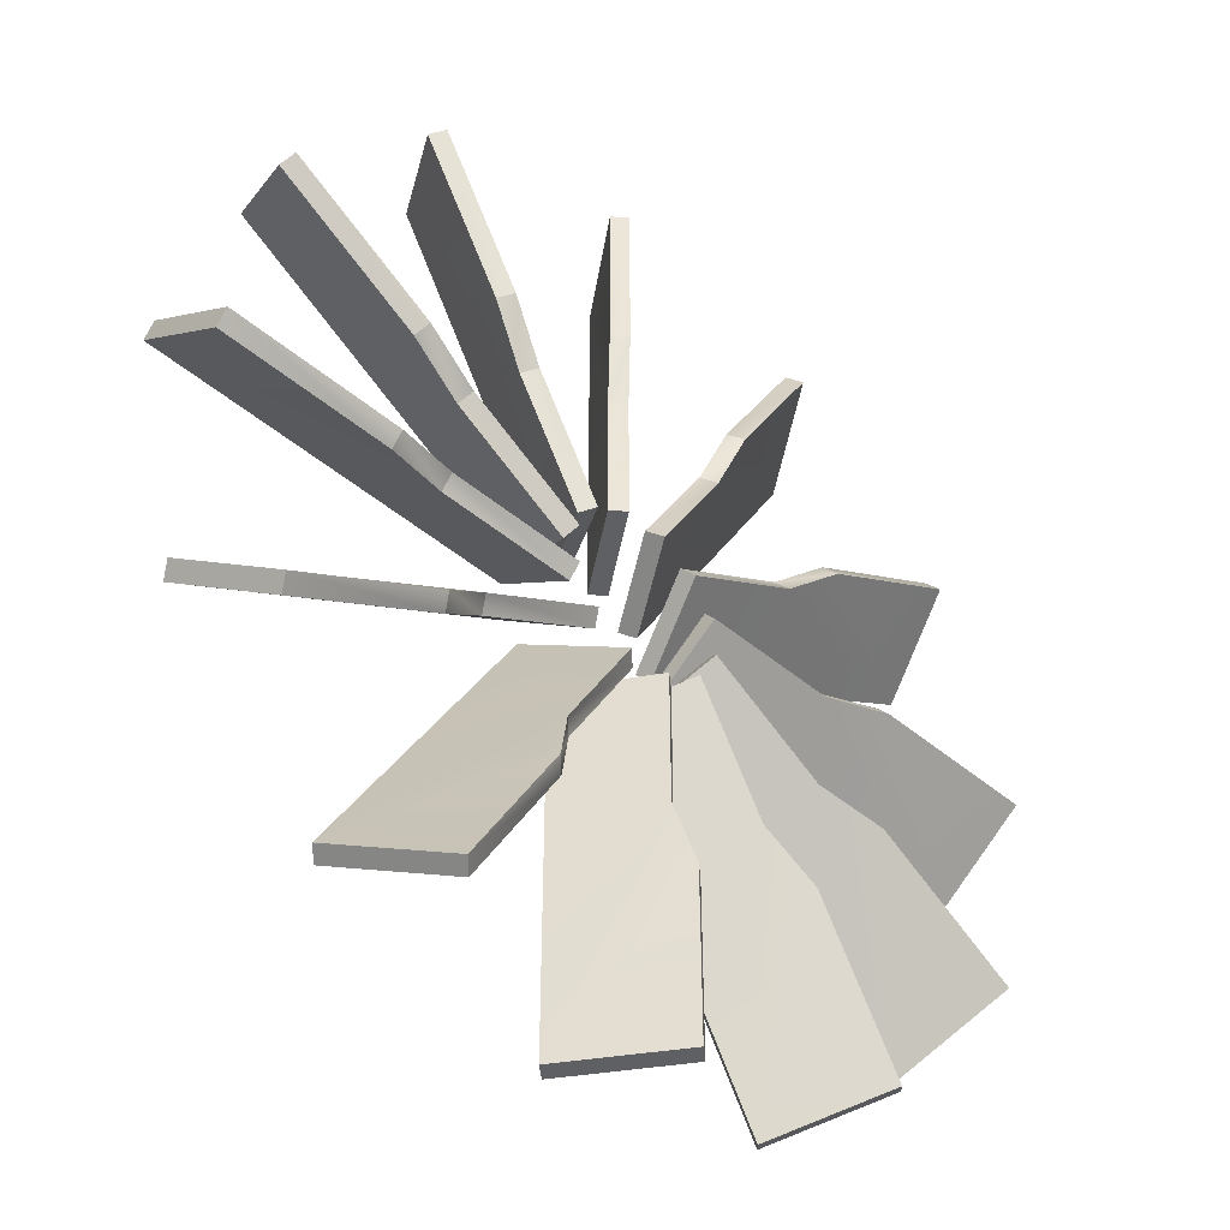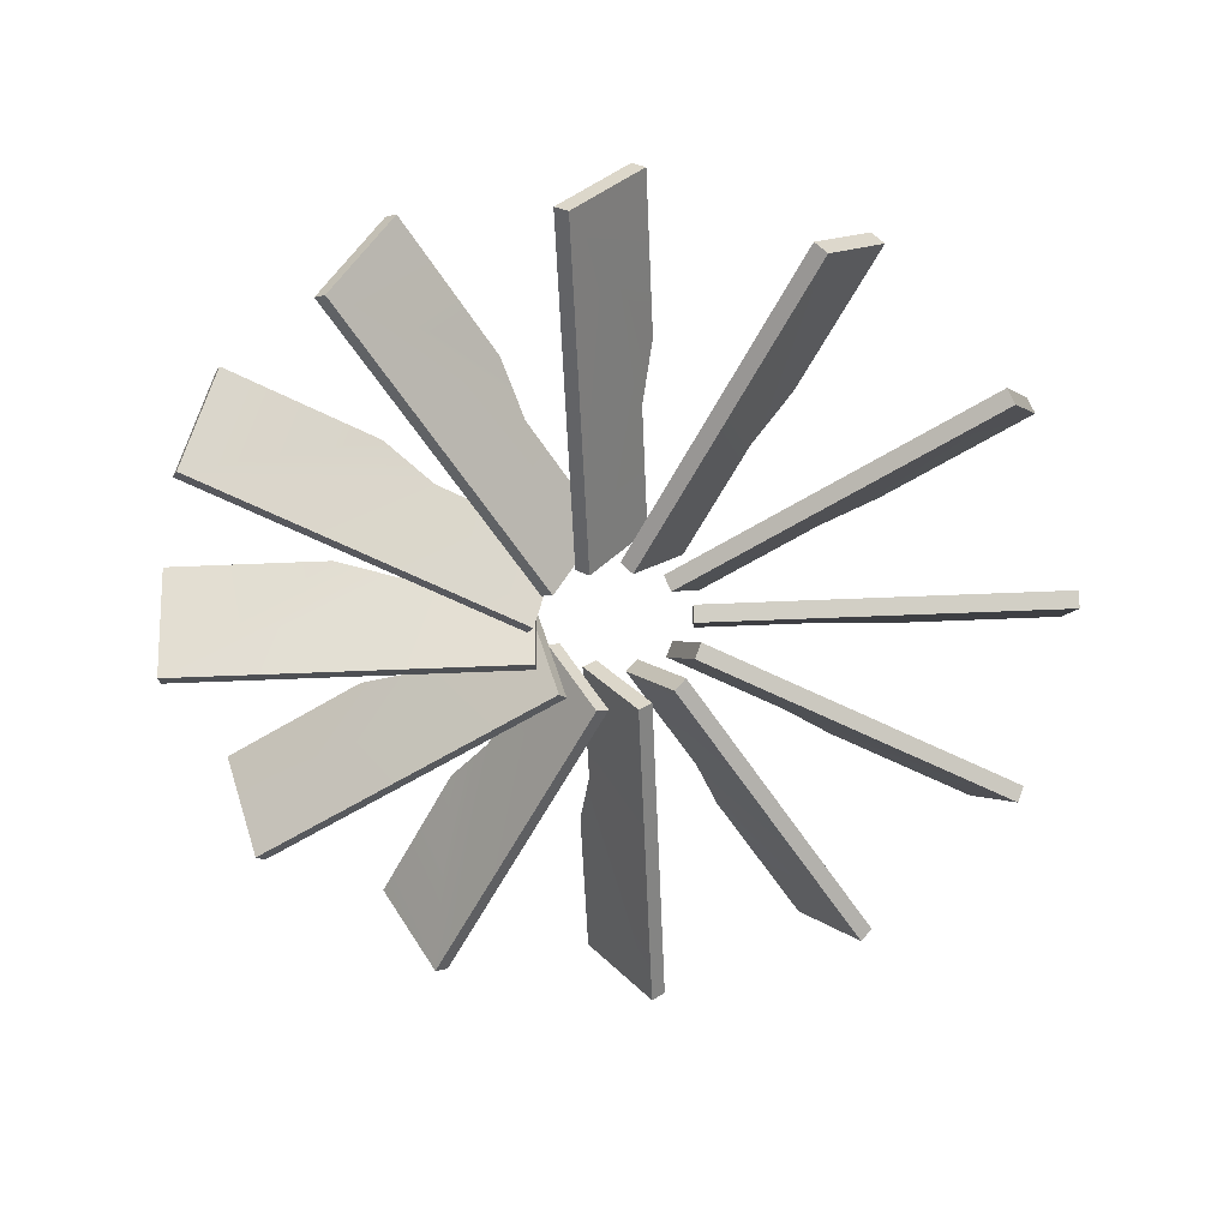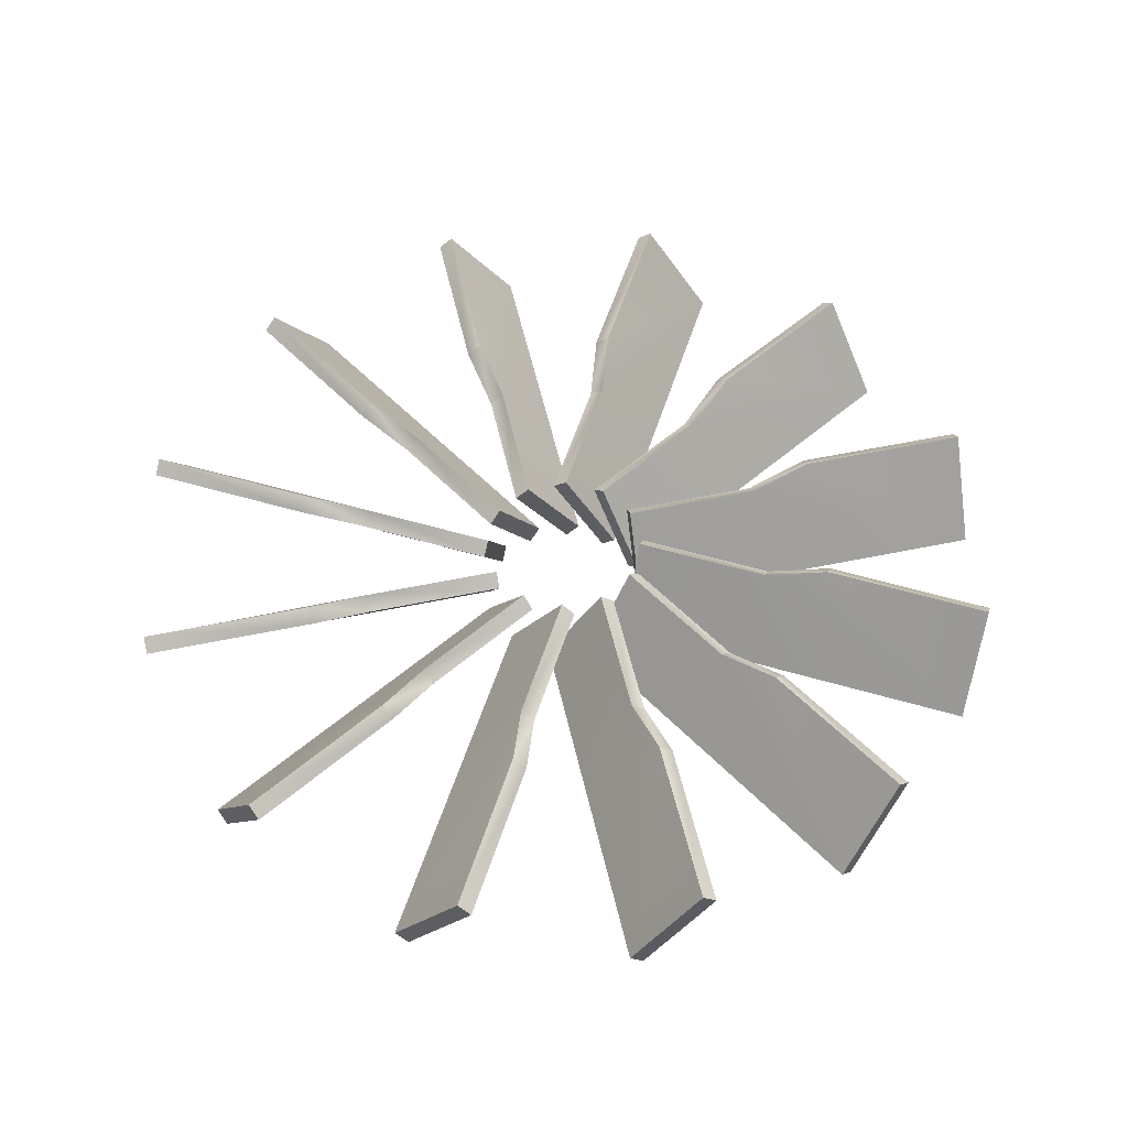
<metadata>
{"format":"obj","ext":"obj","renderer":"f3d","projection":"perspective","resolution":1024,"background":"white","views":[{"elev":-45.0,"azim":-44.4,"up":"+Y"},{"elev":-58.6,"azim":32.5,"up":"+Z"},{"elev":54.0,"azim":-42.6,"up":"+Z"}]}
</metadata>
<code>
o m_HE_GyroProp_rotors_Instance
v -0.4546 0.5383 0.148
v -0.1257 1.163 0.09656
v -0.1257 0.7212 0.09656
v 0.05294 1.163 -0.1563
v -0.09277 0.5565 0.05735
v 0.05294 0.2013 -0.1563
v -0.09277 0.2013 0.05735
v 0.0884 1.163 -0.1266
v -0.09022 0.7212 0.1263
v -0.09022 1.163 0.1263
v -0.05732 0.5565 0.0871
v 0.0884 0.2013 -0.1266
v -0.05732 0.2013 0.0871
v 0.05294 1.163 -0.1563
v 0.0884 0.2013 -0.1266
v 0.0884 1.163 -0.1266
v 0.05294 0.2013 -0.1563
v 0.05294 0.2013 -0.1563
v -0.05732 0.2013 0.0871
v 0.0884 0.2013 -0.1266
v -0.09277 0.2013 0.05735
v -0.09277 0.2013 0.05735
v -0.05732 0.5565 0.0871
v -0.05732 0.2013 0.0871
v -0.09277 0.5565 0.05735
v -0.09277 0.5565 0.05735
v -0.09022 0.7212 0.1263
v -0.05732 0.5565 0.0871
v -0.1257 0.7212 0.09656
v -0.1257 0.7212 0.09656
v -0.09022 1.163 0.1263
v -0.09022 0.7212 0.1263
v -0.1257 1.163 0.09656
v -0.1257 1.163 0.09656
v 0.0884 1.163 -0.1266
v -0.09022 1.163 0.1263
v 0.05294 1.163 -0.1563
v 0.6947 0.5607 0.1042
v -0.1246 0.6935 0.148
v 0.4727 1.07 0.09656
v 0.2517 0.6874 0.09656
v 0.6274 0.9809 -0.1563
v 0.1979 0.5284 0.05735
v 0.1465 0.1479 -0.1563
v 0.02033 0.2207 0.05735
v 0.6581 0.9631 -0.1266
v 0.2824 0.6696 0.1263
v 0.5034 1.052 0.1263
v 0.2286 0.5106 0.0871
v 0.1772 0.1302 -0.1266
v 0.05103 0.203 0.0871
v 0.6274 0.9809 -0.1563
v 0.1772 0.1302 -0.1266
v 0.6581 0.9631 -0.1266
v 0.1465 0.1479 -0.1563
v 0.1465 0.1479 -0.1563
v 0.05103 0.203 0.0871
v 0.1772 0.1302 -0.1266
v 0.02033 0.2207 0.05735
v 0.02033 0.2207 0.05735
v 0.2286 0.5106 0.0871
v 0.05103 0.203 0.0871
v 0.1979 0.5284 0.05735
v 0.1979 0.5284 0.05735
v 0.2824 0.6696 0.1263
v 0.2286 0.5106 0.0871
v 0.2517 0.6874 0.09656
v 0.2517 0.6874 0.09656
v 0.5034 1.052 0.1263
v 0.2824 0.6696 0.1263
v 0.4727 1.07 0.09656
v 0.4727 1.07 0.09656
v 0.6581 0.9631 -0.1266
v 0.5034 1.052 0.1263
v 0.6274 0.9809 -0.1563
v 0.882 0.1382 0.1042
v 0.2389 0.6629 0.148
v 0.9445 0.6904 0.09656
v 0.5617 0.4694 0.09656
v 1.034 0.5357 -0.1563
v 0.4356 0.3586 0.05735
v 0.2008 0.05482 -0.1563
v 0.128 0.181 0.05735
v 1.052 0.505 -0.1266
v 0.5794 0.4387 0.1263
v 0.9622 0.6597 0.1263
v 0.4533 0.3279 0.0871
v 0.2186 0.02411 -0.1266
v 0.1457 0.1503 0.0871
v 1.034 0.5357 -0.1563
v 0.2186 0.02411 -0.1266
v 1.052 0.505 -0.1266
v 0.2008 0.05482 -0.1563
v 0.2008 0.05482 -0.1563
v 0.1457 0.1503 0.0871
v 0.2186 0.02411 -0.1266
v 0.128 0.181 0.05735
v 0.128 0.181 0.05735
v 0.4533 0.3279 0.0871
v 0.1457 0.1503 0.0871
v 0.4356 0.3586 0.05735
v 0.4356 0.3586 0.05735
v 0.5794 0.4387 0.1263
v 0.4533 0.3279 0.0871
v 0.5617 0.4694 0.09656
v 0.5617 0.4694 0.09656
v 0.9622 0.6597 0.1263
v 0.5794 0.4387 0.1263
v 0.9445 0.6904 0.09656
v 0.9445 0.6904 0.09656
v 1.052 0.505 -0.1266
v 0.9622 0.6597 0.1263
v 1.034 0.5357 -0.1563
v 0.8329 -0.3213 0.1042
v 0.5383 0.4546 0.148
v 1.163 0.1257 0.09656
v 0.7212 0.1257 0.09656
v 1.163 -0.05294 -0.1563
v 0.5565 0.09277 0.05735
v 0.2013 -0.05294 -0.1563
v 0.2013 0.09277 0.05735
v 1.163 -0.0884 -0.1266
v 0.7212 0.09022 0.1263
v 1.163 0.09022 0.1263
v 0.5565 0.05732 0.0871
v 0.2013 -0.0884 -0.1266
v 0.2013 0.05732 0.0871
v 1.163 -0.05294 -0.1563
v 0.2013 -0.0884 -0.1266
v 1.163 -0.0884 -0.1266
v 0.2013 -0.05294 -0.1563
v 0.2013 -0.05294 -0.1563
v 0.2013 0.05732 0.0871
v 0.2013 -0.0884 -0.1266
v 0.2013 0.09277 0.05735
v 0.2013 0.09277 0.05735
v 0.5565 0.05732 0.0871
v 0.2013 0.05732 0.0871
v 0.5565 0.09277 0.05735
v 0.5565 0.09277 0.05735
v 0.7212 0.09022 0.1263
v 0.5565 0.05732 0.0871
v 0.7212 0.1257 0.09656
v 0.7212 0.1257 0.09656
v 1.163 0.09022 0.1263
v 0.7212 0.09022 0.1263
v 1.163 0.1257 0.09656
v 1.163 0.1257 0.09656
v 1.163 -0.0884 -0.1266
v 1.163 0.09022 0.1263
v 1.163 -0.05294 -0.1563
v 0.5607 -0.6947 0.1042
v 0.6935 0.1246 0.148
v 1.07 -0.4727 0.09656
v 0.6874 -0.2517 0.09656
v 0.9809 -0.6274 -0.1563
v 0.5284 -0.1979 0.05735
v 0.1479 -0.1465 -0.1563
v 0.2207 -0.02033 0.05735
v 0.9631 -0.6581 -0.1266
v 0.6696 -0.2824 0.1263
v 1.052 -0.5034 0.1263
v 0.5106 -0.2286 0.0871
v 0.1302 -0.1772 -0.1266
v 0.203 -0.05103 0.0871
v 0.9809 -0.6274 -0.1563
v 0.1302 -0.1772 -0.1266
v 0.9631 -0.6581 -0.1266
v 0.1479 -0.1465 -0.1563
v 0.1479 -0.1465 -0.1563
v 0.203 -0.05103 0.0871
v 0.1302 -0.1772 -0.1266
v 0.2207 -0.02033 0.05735
v 0.2207 -0.02033 0.05735
v 0.5106 -0.2286 0.0871
v 0.203 -0.05103 0.0871
v 0.5284 -0.1979 0.05735
v 0.5284 -0.1979 0.05735
v 0.6696 -0.2824 0.1263
v 0.5106 -0.2286 0.0871
v 0.6874 -0.2517 0.09656
v 0.6874 -0.2517 0.09656
v 1.052 -0.5034 0.1263
v 0.6696 -0.2824 0.1263
v 1.07 -0.4727 0.09656
v 1.07 -0.4727 0.09656
v 0.9631 -0.6581 -0.1266
v 1.052 -0.5034 0.1263
v 0.9809 -0.6274 -0.1563
v 0.1382 -0.882 0.1042
v 0.6629 -0.2389 0.148
v 0.6904 -0.9445 0.09656
v 0.4694 -0.5617 0.09656
v 0.5357 -1.034 -0.1563
v 0.3586 -0.4356 0.05735
v 0.05482 -0.2008 -0.1563
v 0.181 -0.128 0.05735
v 0.505 -1.052 -0.1266
v 0.4387 -0.5794 0.1263
v 0.6597 -0.9622 0.1263
v 0.3279 -0.4533 0.0871
v 0.02411 -0.2186 -0.1266
v 0.1503 -0.1457 0.0871
v 0.5357 -1.034 -0.1563
v 0.02411 -0.2186 -0.1266
v 0.505 -1.052 -0.1266
v 0.05482 -0.2008 -0.1563
v 0.05482 -0.2008 -0.1563
v 0.1503 -0.1457 0.0871
v 0.02411 -0.2186 -0.1266
v 0.181 -0.128 0.05735
v 0.181 -0.128 0.05735
v 0.3279 -0.4533 0.0871
v 0.1503 -0.1457 0.0871
v 0.3586 -0.4356 0.05735
v 0.3586 -0.4356 0.05735
v 0.4387 -0.5794 0.1263
v 0.3279 -0.4533 0.0871
v 0.4694 -0.5617 0.09656
v 0.4694 -0.5617 0.09656
v 0.6597 -0.9622 0.1263
v 0.4387 -0.5794 0.1263
v 0.6904 -0.9445 0.09656
v 0.6904 -0.9445 0.09656
v 0.505 -1.052 -0.1266
v 0.6597 -0.9622 0.1263
v 0.5357 -1.034 -0.1563
v -0.3213 -0.8329 0.1042
v 0.4546 -0.5383 0.148
v 0.1257 -1.163 0.09656
v 0.1257 -0.7212 0.09656
v -0.05294 -1.163 -0.1563
v 0.09277 -0.5565 0.05735
v -0.05294 -0.2013 -0.1563
v 0.09277 -0.2013 0.05735
v -0.0884 -1.163 -0.1266
v 0.09022 -0.7212 0.1263
v 0.09022 -1.163 0.1263
v 0.05732 -0.5565 0.0871
v -0.0884 -0.2013 -0.1266
v 0.05732 -0.2013 0.0871
v -0.05294 -1.163 -0.1563
v -0.0884 -0.2013 -0.1266
v -0.0884 -1.163 -0.1266
v -0.05294 -0.2013 -0.1563
v -0.05294 -0.2013 -0.1563
v 0.05732 -0.2013 0.0871
v -0.0884 -0.2013 -0.1266
v 0.09277 -0.2013 0.05735
v 0.09277 -0.2013 0.05735
v 0.05732 -0.5565 0.0871
v 0.05732 -0.2013 0.0871
v 0.09277 -0.5565 0.05735
v 0.09277 -0.5565 0.05735
v 0.09022 -0.7212 0.1263
v 0.05732 -0.5565 0.0871
v 0.1257 -0.7212 0.09656
v 0.1257 -0.7212 0.09656
v 0.09022 -1.163 0.1263
v 0.09022 -0.7212 0.1263
v 0.1257 -1.163 0.09656
v 0.1257 -1.163 0.09656
v -0.0884 -1.163 -0.1266
v 0.09022 -1.163 0.1263
v -0.05294 -1.163 -0.1563
v -0.6947 -0.5607 0.1042
v 0.1246 -0.6935 0.148
v -0.4727 -1.07 0.09656
v -0.2517 -0.6874 0.09656
v -0.6274 -0.9809 -0.1563
v -0.1979 -0.5284 0.05735
v -0.1465 -0.1479 -0.1563
v -0.02033 -0.2207 0.05735
v -0.6581 -0.9631 -0.1266
v -0.2824 -0.6696 0.1263
v -0.5034 -1.052 0.1263
v -0.2286 -0.5106 0.0871
v -0.1772 -0.1302 -0.1266
v -0.05103 -0.203 0.0871
v -0.6274 -0.9809 -0.1563
v -0.1772 -0.1302 -0.1266
v -0.6581 -0.9631 -0.1266
v -0.1465 -0.1479 -0.1563
v -0.1465 -0.1479 -0.1563
v -0.05103 -0.203 0.0871
v -0.1772 -0.1302 -0.1266
v -0.02033 -0.2207 0.05735
v -0.02033 -0.2207 0.05735
v -0.2286 -0.5106 0.0871
v -0.05103 -0.203 0.0871
v -0.1979 -0.5284 0.05735
v -0.1979 -0.5284 0.05735
v -0.2824 -0.6696 0.1263
v -0.2286 -0.5106 0.0871
v -0.2517 -0.6874 0.09656
v -0.2517 -0.6874 0.09656
v -0.5034 -1.052 0.1263
v -0.2824 -0.6696 0.1263
v -0.4727 -1.07 0.09656
v -0.4727 -1.07 0.09656
v -0.6581 -0.9631 -0.1266
v -0.5034 -1.052 0.1263
v -0.6274 -0.9809 -0.1563
v -0.882 -0.1382 0.1042
v -0.2389 -0.6629 0.148
v -0.9445 -0.6904 0.09656
v -0.5617 -0.4694 0.09656
v -1.034 -0.5357 -0.1563
v -0.4356 -0.3586 0.05735
v -0.2008 -0.05482 -0.1563
v -0.128 -0.181 0.05735
v -1.052 -0.505 -0.1266
v -0.5794 -0.4387 0.1263
v -0.9622 -0.6597 0.1263
v -0.4533 -0.3279 0.0871
v -0.2186 -0.02411 -0.1266
v -0.1457 -0.1503 0.0871
v -1.034 -0.5357 -0.1563
v -0.2186 -0.02411 -0.1266
v -1.052 -0.505 -0.1266
v -0.2008 -0.05482 -0.1563
v -0.2008 -0.05482 -0.1563
v -0.1457 -0.1503 0.0871
v -0.2186 -0.02411 -0.1266
v -0.128 -0.181 0.05735
v -0.128 -0.181 0.05735
v -0.4533 -0.3279 0.0871
v -0.1457 -0.1503 0.0871
v -0.4356 -0.3586 0.05735
v -0.4356 -0.3586 0.05735
v -0.5794 -0.4387 0.1263
v -0.4533 -0.3279 0.0871
v -0.5617 -0.4694 0.09656
v -0.5617 -0.4694 0.09656
v -0.9622 -0.6597 0.1263
v -0.5794 -0.4387 0.1263
v -0.9445 -0.6904 0.09656
v -0.9445 -0.6904 0.09656
v -1.052 -0.505 -0.1266
v -0.9622 -0.6597 0.1263
v -1.034 -0.5357 -0.1563
v -0.8329 0.3213 0.1042
v -0.5383 -0.4546 0.148
v -1.163 -0.1257 0.09656
v -0.7212 -0.1257 0.09656
v -1.163 0.05294 -0.1563
v -0.5565 -0.09277 0.05735
v -0.2013 0.05294 -0.1563
v -0.2013 -0.09277 0.05735
v -1.163 0.0884 -0.1266
v -0.7212 -0.09022 0.1263
v -1.163 -0.09022 0.1263
v -0.5565 -0.05732 0.0871
v -0.2013 0.0884 -0.1266
v -0.2013 -0.05732 0.0871
v -1.163 0.05294 -0.1563
v -0.2013 0.0884 -0.1266
v -1.163 0.0884 -0.1266
v -0.2013 0.05294 -0.1563
v -0.2013 0.05294 -0.1563
v -0.2013 -0.05732 0.0871
v -0.2013 0.0884 -0.1266
v -0.2013 -0.09277 0.05735
v -0.2013 -0.09277 0.05735
v -0.5565 -0.05732 0.0871
v -0.2013 -0.05732 0.0871
v -0.5565 -0.09277 0.05735
v -0.5565 -0.09277 0.05735
v -0.7212 -0.09022 0.1263
v -0.5565 -0.05732 0.0871
v -0.7212 -0.1257 0.09656
v -0.7212 -0.1257 0.09656
v -1.163 -0.09022 0.1263
v -0.7212 -0.09022 0.1263
v -1.163 -0.1257 0.09656
v -1.163 -0.1257 0.09656
v -1.163 0.0884 -0.1266
v -1.163 -0.09022 0.1263
v -1.163 0.05294 -0.1563
v -0.5607 0.6947 0.1042
v -0.6935 -0.1246 0.148
v -1.07 0.4727 0.09656
v -0.6874 0.2517 0.09656
v -0.9809 0.6274 -0.1563
v -0.5284 0.1979 0.05735
v -0.1479 0.1465 -0.1563
v -0.2207 0.02033 0.05735
v -0.9631 0.6581 -0.1266
v -0.6696 0.2824 0.1263
v -1.052 0.5034 0.1263
v -0.5106 0.2286 0.0871
v -0.1302 0.1772 -0.1266
v -0.203 0.05103 0.0871
v -0.9809 0.6274 -0.1563
v -0.1302 0.1772 -0.1266
v -0.9631 0.6581 -0.1266
v -0.1479 0.1465 -0.1563
v -0.1479 0.1465 -0.1563
v -0.203 0.05103 0.0871
v -0.1302 0.1772 -0.1266
v -0.2207 0.02033 0.05735
v -0.2207 0.02033 0.05735
v -0.5106 0.2286 0.0871
v -0.203 0.05103 0.0871
v -0.5284 0.1979 0.05735
v -0.5284 0.1979 0.05735
v -0.6696 0.2824 0.1263
v -0.5106 0.2286 0.0871
v -0.6874 0.2517 0.09656
v -0.6874 0.2517 0.09656
v -1.052 0.5034 0.1263
v -0.6696 0.2824 0.1263
v -1.07 0.4727 0.09656
v -1.07 0.4727 0.09656
v -0.9631 0.6581 -0.1266
v -1.052 0.5034 0.1263
v -0.9809 0.6274 -0.1563
v -0.1382 0.882 0.1042
v -0.6629 0.2389 0.148
v -0.6904 0.9445 0.09656
v -0.4694 0.5617 0.09656
v -0.5357 1.034 -0.1563
v -0.3586 0.4356 0.05735
v -0.05482 0.2008 -0.1563
v -0.181 0.128 0.05735
v -0.505 1.052 -0.1266
v -0.4387 0.5794 0.1263
v -0.6597 0.9622 0.1263
v -0.3279 0.4533 0.0871
v -0.02411 0.2186 -0.1266
v -0.1503 0.1457 0.0871
v -0.5357 1.034 -0.1563
v -0.02411 0.2186 -0.1266
v -0.505 1.052 -0.1266
v -0.05482 0.2008 -0.1563
v -0.05482 0.2008 -0.1563
v -0.1503 0.1457 0.0871
v -0.02411 0.2186 -0.1266
v -0.181 0.128 0.05735
v -0.181 0.128 0.05735
v -0.3279 0.4533 0.0871
v -0.1503 0.1457 0.0871
v -0.3586 0.4356 0.05735
v -0.3586 0.4356 0.05735
v -0.4387 0.5794 0.1263
v -0.3279 0.4533 0.0871
v -0.4694 0.5617 0.09656
v -0.4694 0.5617 0.09656
v -0.6597 0.9622 0.1263
v -0.4387 0.5794 0.1263
v -0.6904 0.9445 0.09656
v -0.6904 0.9445 0.09656
v -0.505 1.052 -0.1266
v -0.6597 0.9622 0.1263
v -0.5357 1.034 -0.1563
v 0.3213 0.8329 0.1042
f 2 4 3
f 5 3 4
f 4 6 5
f 5 6 7
f 8 10 9
f 8 9 11
f 11 12 8
f 12 11 13
f 14 16 15
f 15 17 14
f 18 20 19
f 19 21 18
f 22 24 23
f 23 25 22
f 26 28 27
f 27 29 26
f 30 32 31
f 31 33 30
f 34 36 35
f 35 37 34
f 40 42 41
f 43 41 42
f 42 44 43
f 43 44 45
f 46 48 47
f 46 47 49
f 49 50 46
f 50 49 51
f 52 54 53
f 53 55 52
f 56 58 57
f 57 59 56
f 60 62 61
f 61 63 60
f 64 66 65
f 65 67 64
f 68 70 69
f 69 71 68
f 72 74 73
f 73 75 72
f 78 80 79
f 81 79 80
f 80 82 81
f 81 82 83
f 84 86 85
f 84 85 87
f 87 88 84
f 88 87 89
f 90 92 91
f 91 93 90
f 94 96 95
f 95 97 94
f 98 100 99
f 99 101 98
f 102 104 103
f 103 105 102
f 106 108 107
f 107 109 106
f 110 112 111
f 111 113 110
f 116 118 117
f 119 117 118
f 118 120 119
f 119 120 121
f 122 124 123
f 122 123 125
f 125 126 122
f 126 125 127
f 128 130 129
f 129 131 128
f 132 134 133
f 133 135 132
f 136 138 137
f 137 139 136
f 140 142 141
f 141 143 140
f 144 146 145
f 145 147 144
f 148 150 149
f 149 151 148
f 154 156 155
f 157 155 156
f 156 158 157
f 157 158 159
f 160 162 161
f 160 161 163
f 163 164 160
f 164 163 165
f 166 168 167
f 167 169 166
f 170 172 171
f 171 173 170
f 174 176 175
f 175 177 174
f 178 180 179
f 179 181 178
f 182 184 183
f 183 185 182
f 186 188 187
f 187 189 186
f 192 194 193
f 195 193 194
f 194 196 195
f 195 196 197
f 198 200 199
f 198 199 201
f 201 202 198
f 202 201 203
f 204 206 205
f 205 207 204
f 208 210 209
f 209 211 208
f 212 214 213
f 213 215 212
f 216 218 217
f 217 219 216
f 220 222 221
f 221 223 220
f 224 226 225
f 225 227 224
f 230 232 231
f 233 231 232
f 232 234 233
f 233 234 235
f 236 238 237
f 236 237 239
f 239 240 236
f 240 239 241
f 242 244 243
f 243 245 242
f 246 248 247
f 247 249 246
f 250 252 251
f 251 253 250
f 254 256 255
f 255 257 254
f 258 260 259
f 259 261 258
f 262 264 263
f 263 265 262
f 268 270 269
f 271 269 270
f 270 272 271
f 271 272 273
f 274 276 275
f 274 275 277
f 277 278 274
f 278 277 279
f 280 282 281
f 281 283 280
f 284 286 285
f 285 287 284
f 288 290 289
f 289 291 288
f 292 294 293
f 293 295 292
f 296 298 297
f 297 299 296
f 300 302 301
f 301 303 300
f 306 308 307
f 309 307 308
f 308 310 309
f 309 310 311
f 312 314 313
f 312 313 315
f 315 316 312
f 316 315 317
f 318 320 319
f 319 321 318
f 322 324 323
f 323 325 322
f 326 328 327
f 327 329 326
f 330 332 331
f 331 333 330
f 334 336 335
f 335 337 334
f 338 340 339
f 339 341 338
f 344 346 345
f 347 345 346
f 346 348 347
f 347 348 349
f 350 352 351
f 350 351 353
f 353 354 350
f 354 353 355
f 356 358 357
f 357 359 356
f 360 362 361
f 361 363 360
f 364 366 365
f 365 367 364
f 368 370 369
f 369 371 368
f 372 374 373
f 373 375 372
f 376 378 377
f 377 379 376
f 382 384 383
f 385 383 384
f 384 386 385
f 385 386 387
f 388 390 389
f 388 389 391
f 391 392 388
f 392 391 393
f 394 396 395
f 395 397 394
f 398 400 399
f 399 401 398
f 402 404 403
f 403 405 402
f 406 408 407
f 407 409 406
f 410 412 411
f 411 413 410
f 414 416 415
f 415 417 414
f 420 422 421
f 423 421 422
f 422 424 423
f 423 424 425
f 426 428 427
f 426 427 429
f 429 430 426
f 430 429 431
f 432 434 433
f 433 435 432
f 436 438 437
f 437 439 436
f 440 442 441
f 441 443 440
f 444 446 445
f 445 447 444
f 448 450 449
f 449 451 448
f 452 454 453
f 453 455 452

</code>
